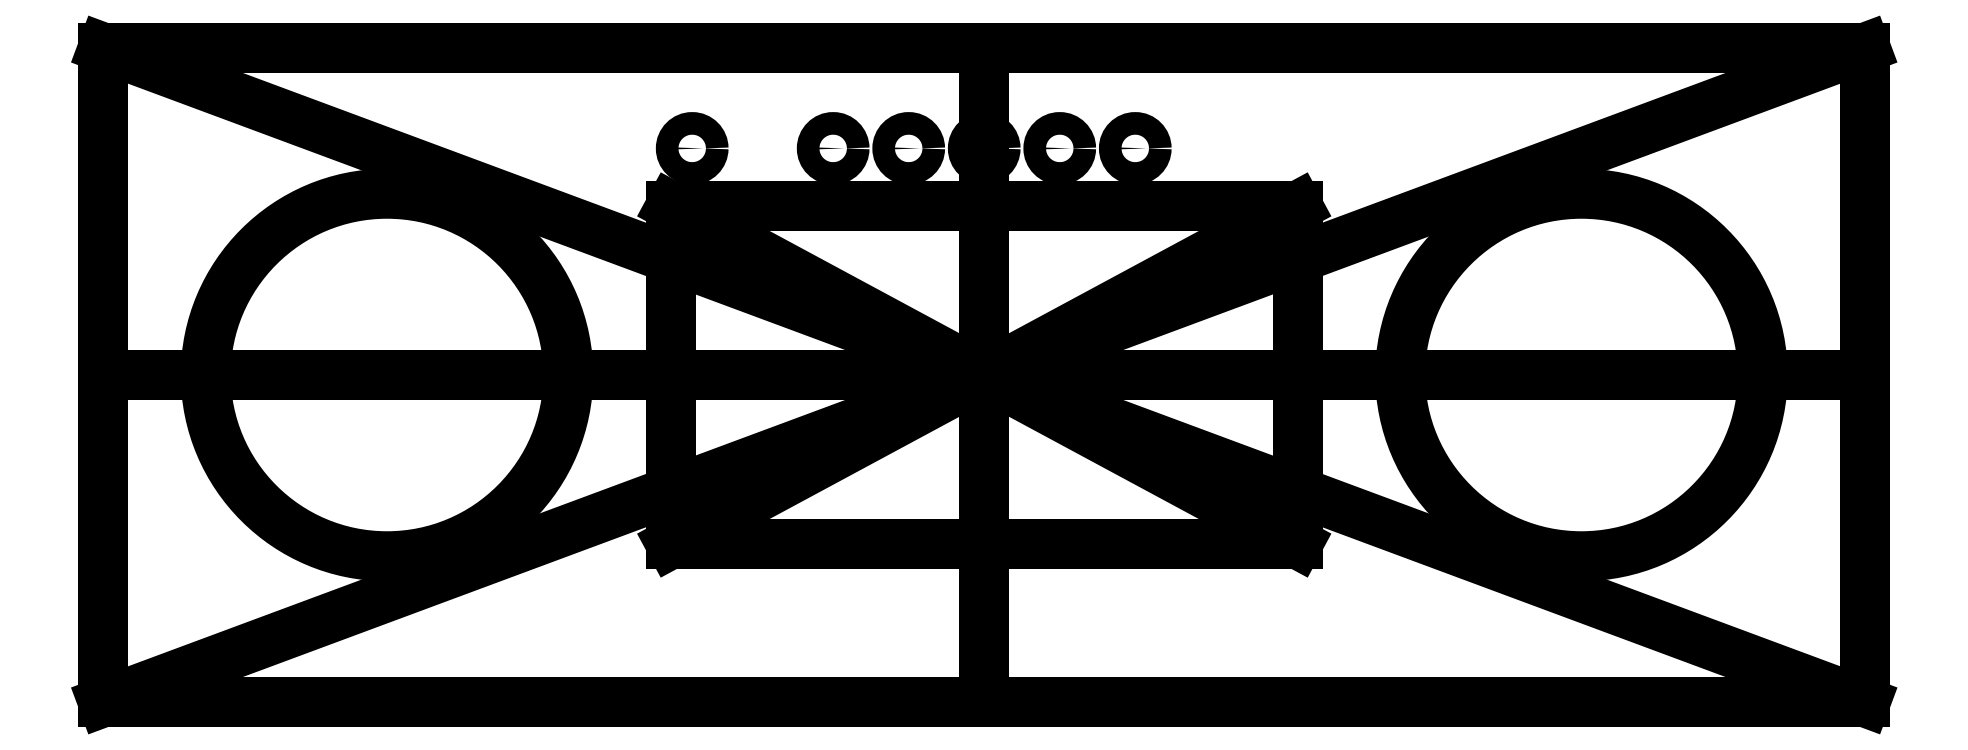
<metadata>
{"format":"dxf","ext":"dxf","renderer":"ezdxf+matplotlib","layout":"modelspace","background":"white","min_lineweight":24,"dpi":150}
</metadata>
<code>
0
SECTION
2
ENTITIES
0
LINE
8
0
10
0
20
0
30
0
11
350
21
0
31
0
0
LINE
8
0
10
350
20
0
30
0
11
350
21
-130
31
0
0
LINE
8
0
10
350
20
-130
30
0
11
0
21
-130
31
0
0
LINE
8
0
10
0
20
-130
30
0
11
0
21
0
31
0
0
LINE
8
0
10
0
20
-130
30
0
11
0
21
-65
31
0
0
LINE
8
0
10
0
20
-130
30
0
11
350
21
0
31
0
0
LINE
8
0
10
0
20
0
30
0
11
350
21
-130
31
0
0
LINE
8
0
10
112.8
20
-98.53
30
0
11
237.2
21
-98.53
31
0
0
LINE
8
0
10
237.2
20
-98.53
30
0
11
237.2
21
-31.47
31
0
0
LINE
8
0
10
237.2
20
-31.47
30
0
11
112.8
21
-31.47
31
0
0
LINE
8
0
10
112.8
20
-31.47
30
0
11
112.8
21
-98.53
31
0
0
LINE
8
0
10
112.8
20
-98.53
30
0
11
237.2
21
-31.47
31
0
0
LINE
8
0
10
237.2
20
-98.53
30
0
11
112.8
21
-31.47
31
0
0
LINE
8
0
10
0
20
-65
30
0
11
350
21
-65
31
0
0
LINE
8
0
10
0
20
-65
30
0
11
56.39
21
-65
31
0
0
LINE
8
0
10
350
20
-65
30
0
11
293.6
21
-65
31
0
0
CIRCLE
8
0
10
56.39
20
-65
30
0
40
36
210
0
220
0
230
1
0
CIRCLE
8
0
10
293.6
20
-65
30
0
40
36
210
0
220
0
230
1
0
LINE
8
0
10
175
20
-130
30
0
11
175
21
0
31
0
0
CIRCLE
8
0
10
175
20
-20
30
0
40
2.25
210
0
220
0
230
1
0
CIRCLE
8
0
10
160
20
-20
30
0
40
2.25
210
0
220
0
230
1
0
CIRCLE
8
0
10
145
20
-20
30
0
40
2.25
210
0
220
0
230
1
0
CIRCLE
8
0
10
190
20
-20
30
0
40
2.25
210
0
220
0
230
1
0
CIRCLE
8
0
10
205
20
-20
30
0
40
2.25
210
0
220
0
230
1
0
CIRCLE
8
0
10
117
20
-20
30
0
40
2.25
210
0
220
0
230
1
0
ENDSEC
0
EOF

</code>
